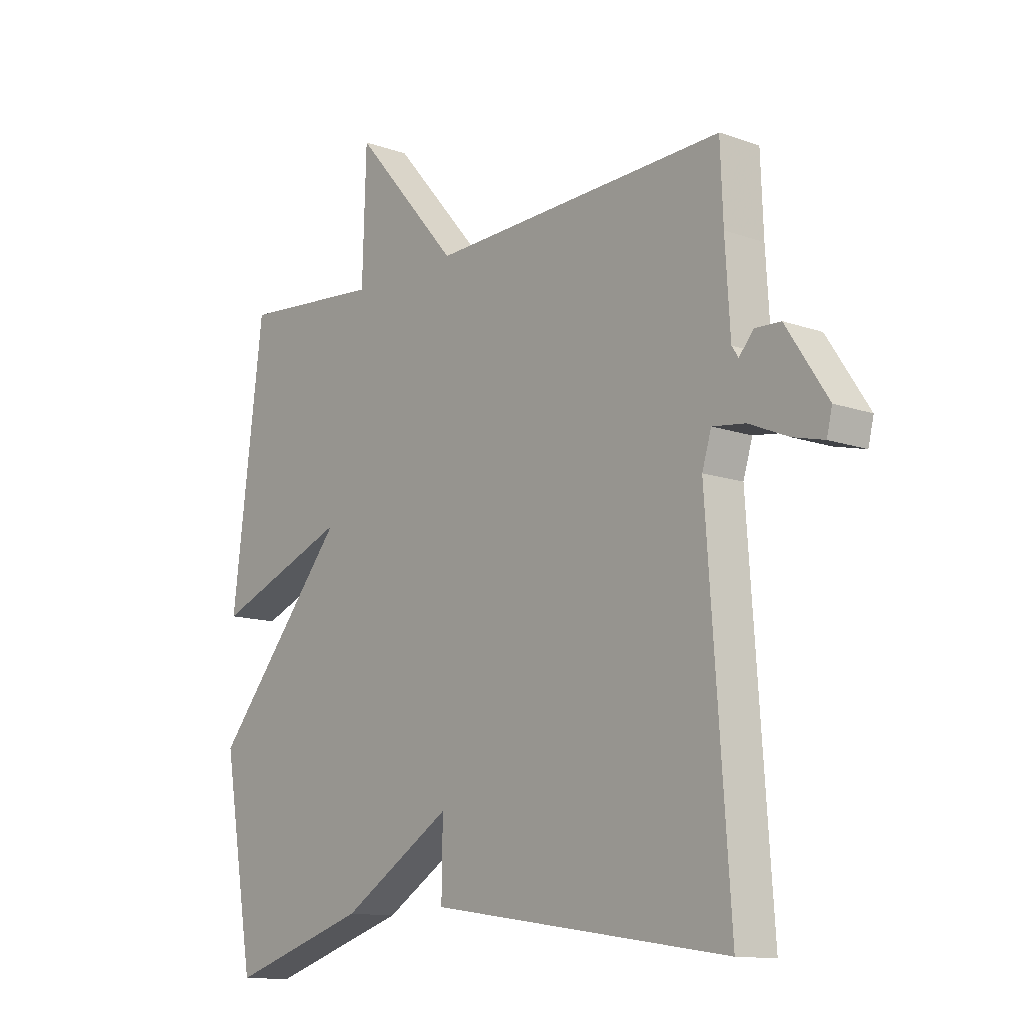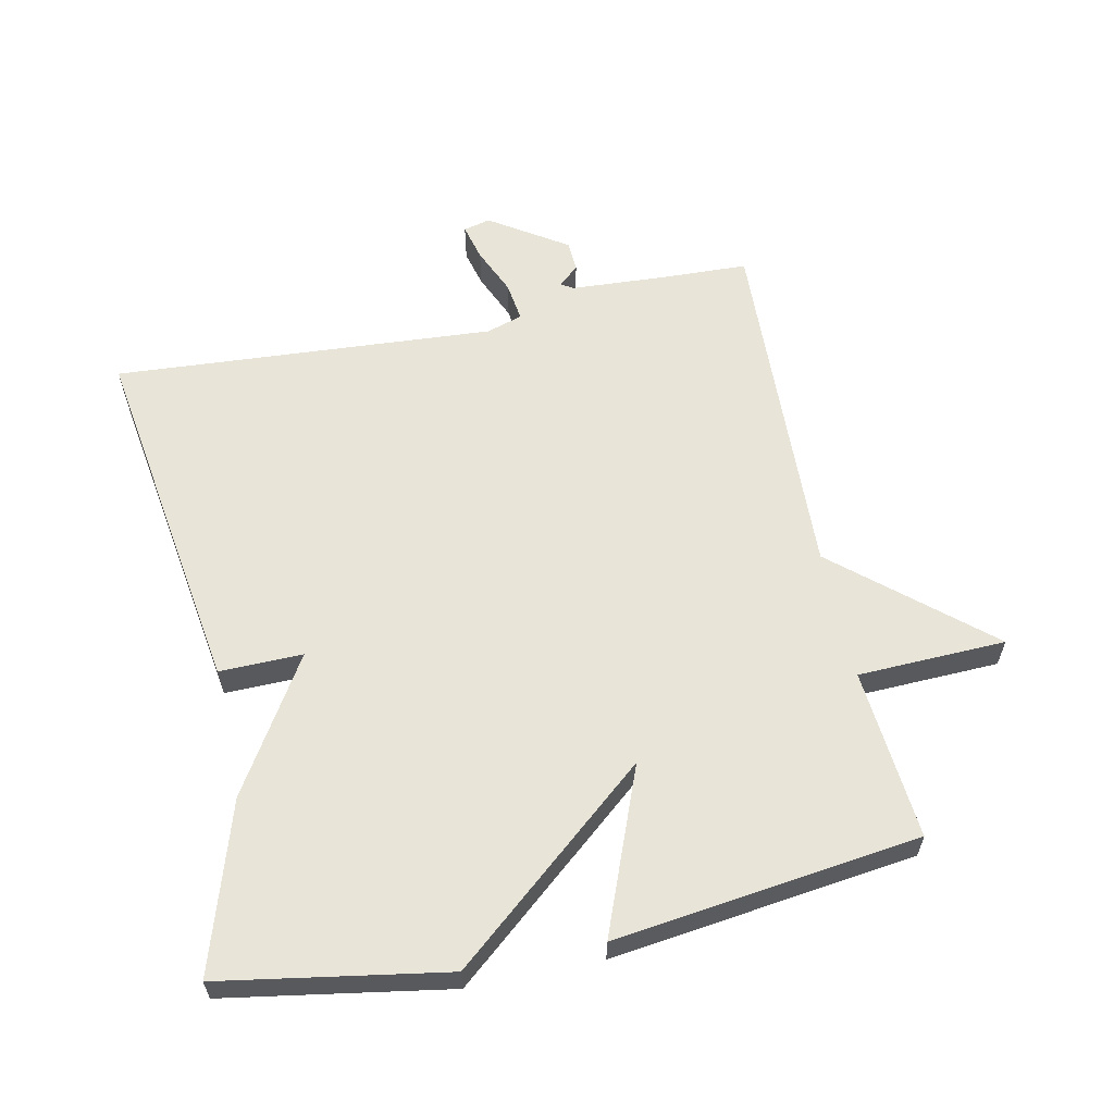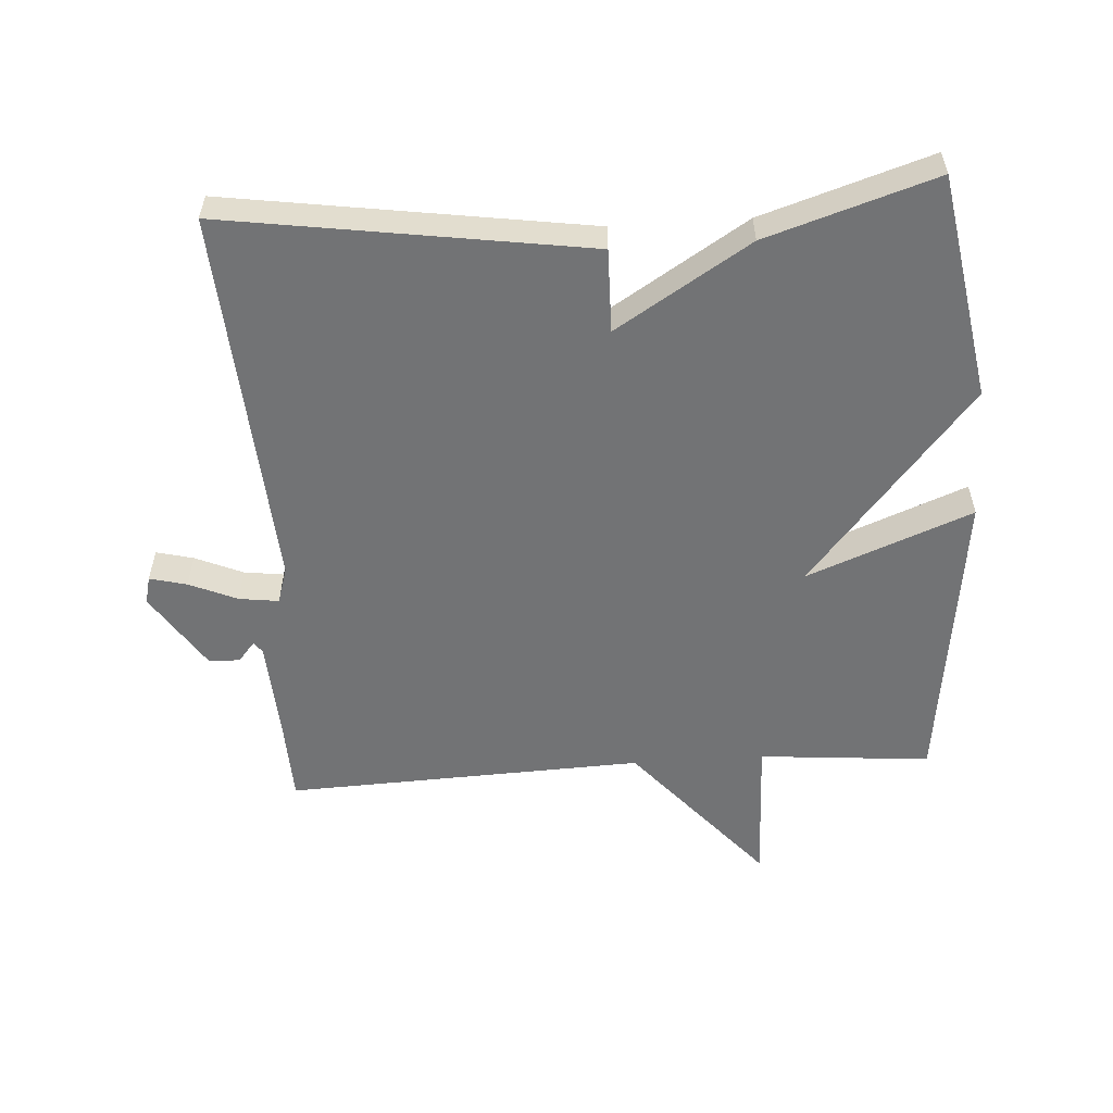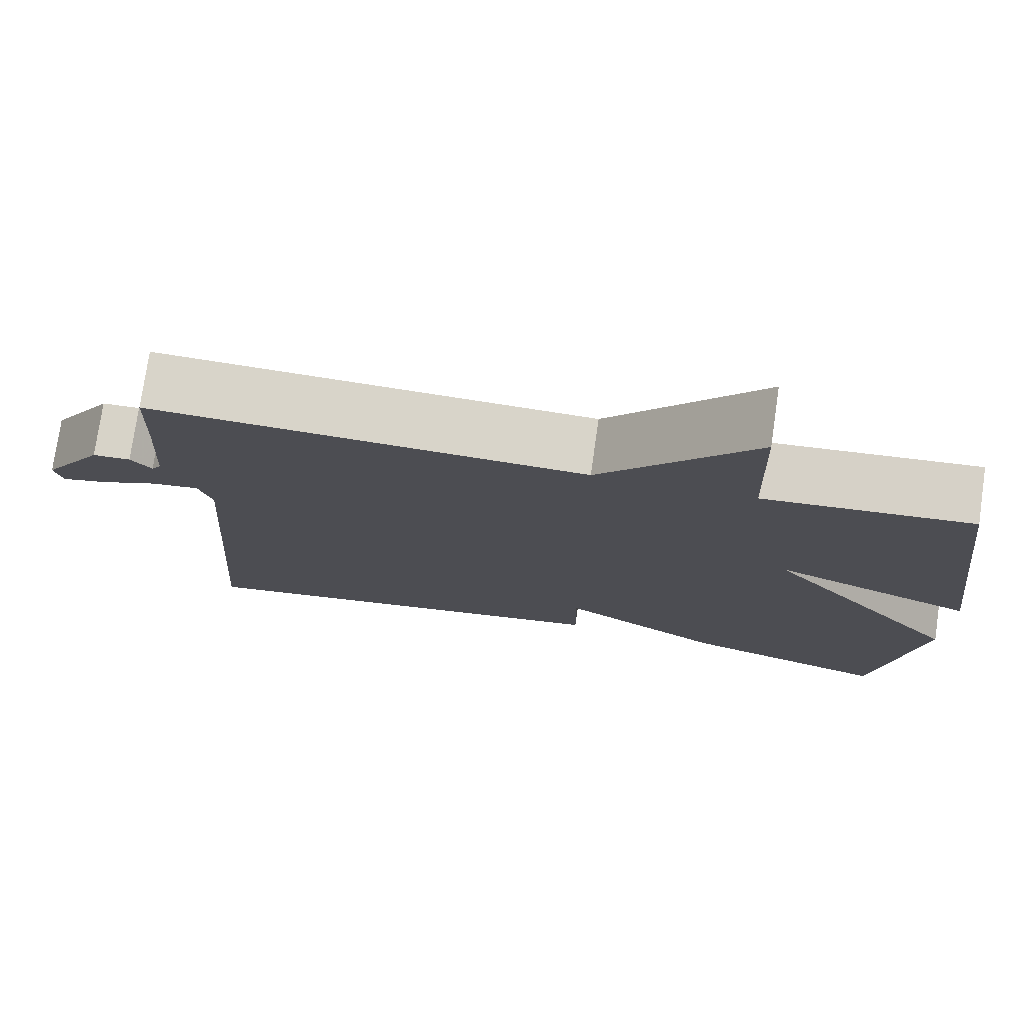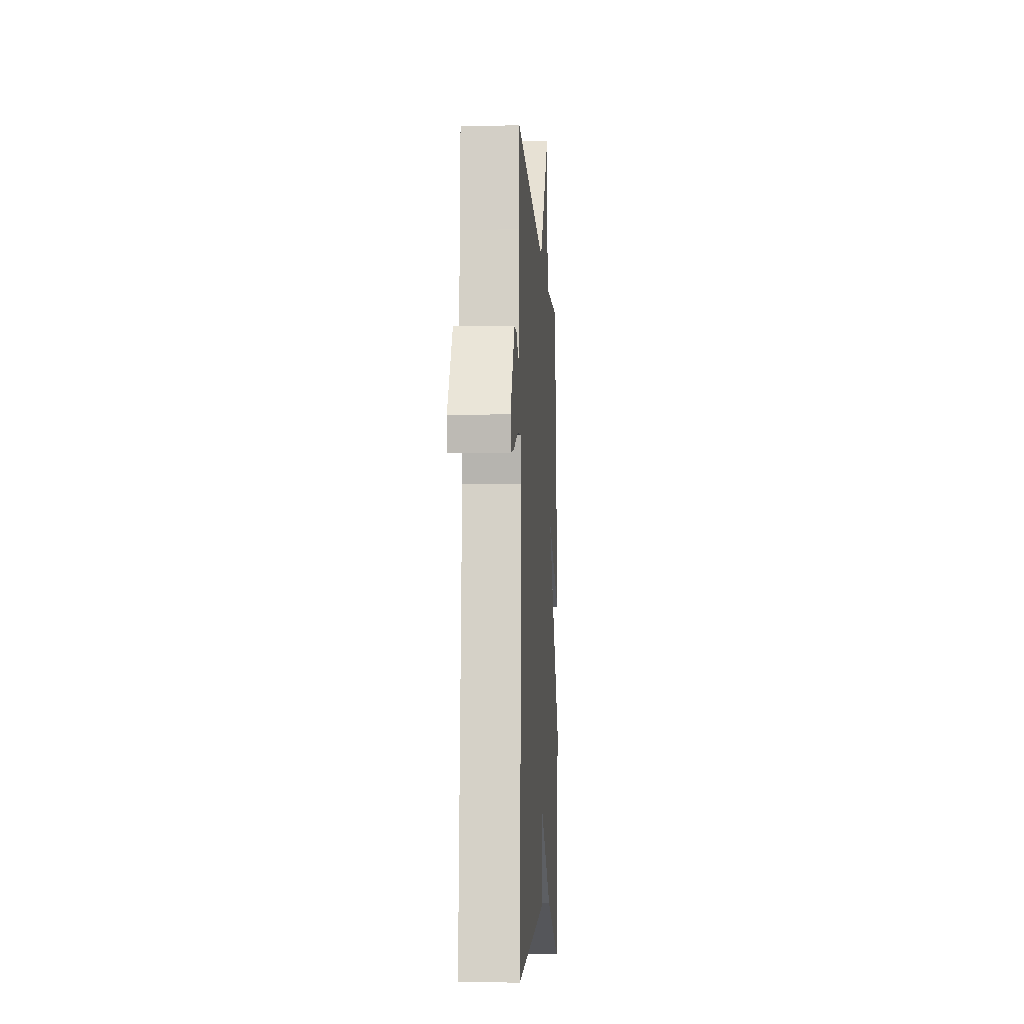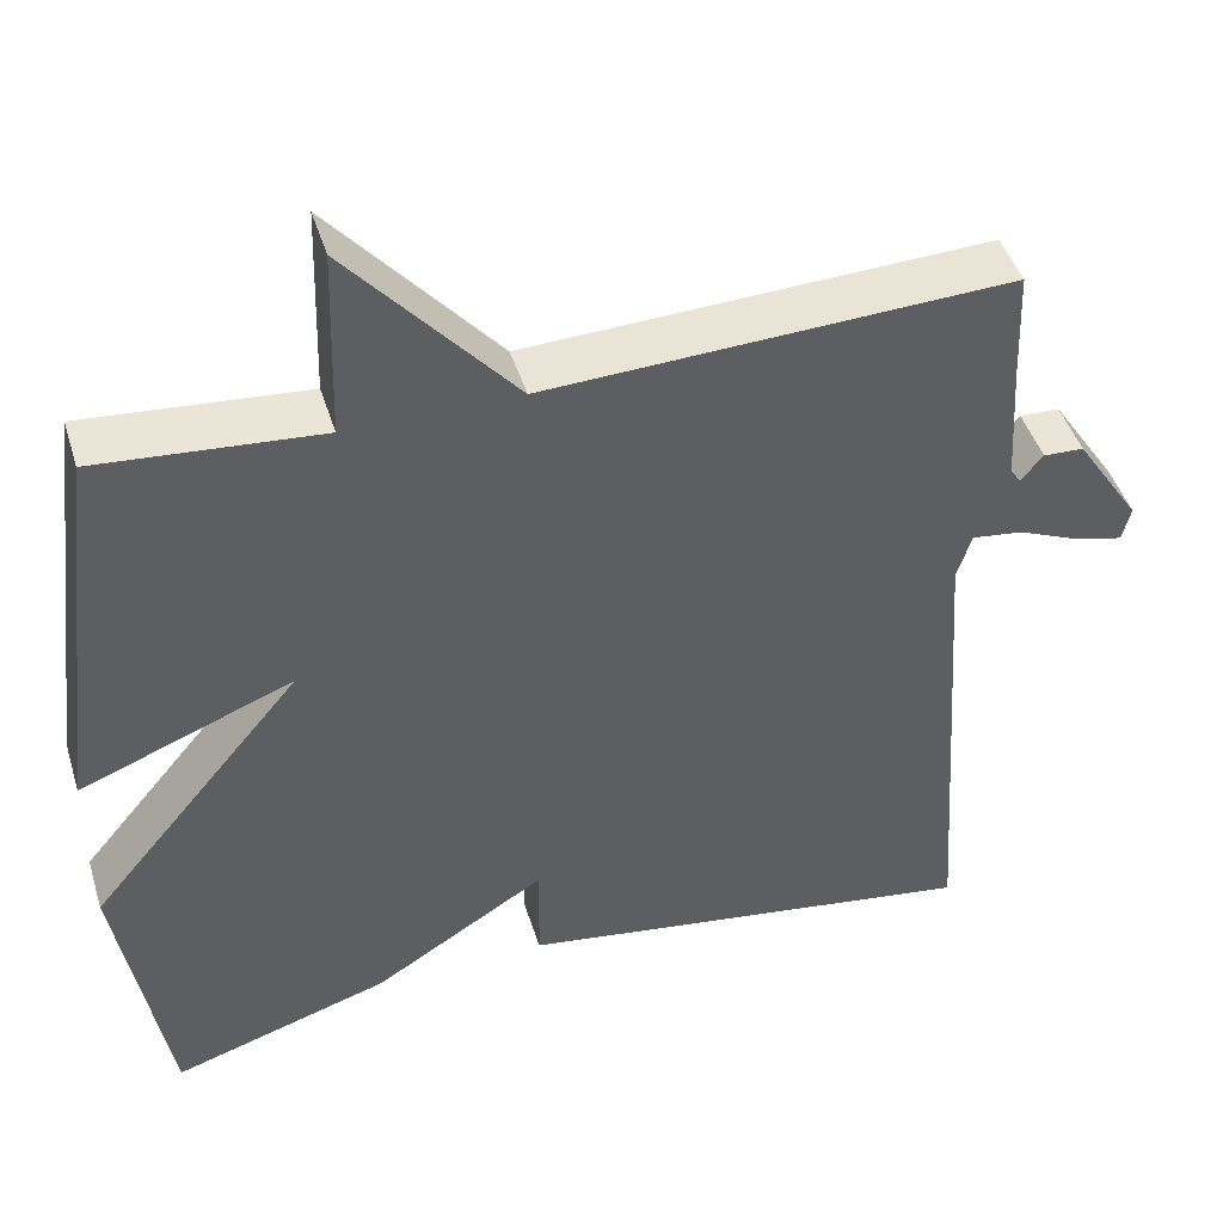
<metadata>
{"format":"obj","ext":"obj","renderer":"f3d","projection":"perspective","resolution":1024,"background":"white","views":[{"elev":-12.4,"azim":50.3,"up":"+Z"},{"elev":60.3,"azim":-102.0,"up":"+Y"},{"elev":-55.8,"azim":-176.3,"up":"+Y"},{"elev":76.0,"azim":-171.8,"up":"+Z"},{"elev":-8.3,"azim":93.4,"up":"+Z"},{"elev":45.3,"azim":-16.9,"up":"+Z"}]}
</metadata>
<code>
v 0.5 0.07 0.5
v 0.505 0.07 0.372
v 0.514 0.07 0.224
v 0.526 0.07 0.206
v 0.552 0.07 0.237
v 0.599 0.07 0.235
v 0.675 0.07 0.119
v 0.665 0.07 0.078
v 0.609 0.07 0.092
v 0.537 0.07 0.123
v 0.477 0.07 0.131
v 0.46 0.07 0.076
v 0.5 0.07 -0.5
v -0.045 0.07 -0.419
v -0.043 0.07 -0.293
v -0.245 0.07 -0.419
v -0.5 0.07 -0.5
v -0.558 0.07 -0.161
v -0.309 0.07 0.137
v -0.558 0.07 0.039
v -0.5 0.07 0.5
v -0.241 0.07 0.478
v -0.234 0.07 0.702
v -0.041 0.07 0.478
v 0.5 0 0.5
v 0.505 0 0.372
v 0.514 0 0.224
v 0.526 0 0.206
v 0.552 0 0.237
v 0.599 0 0.235
v 0.675 0 0.119
v 0.665 0 0.078
v 0.609 0 0.092
v 0.537 0 0.123
v 0.477 0 0.131
v 0.46 0 0.076
v 0.5 0 -0.5
v -0.045 0 -0.419
v -0.043 0 -0.293
v -0.245 0 -0.419
v -0.5 0 -0.5
v -0.558 0 -0.161
v -0.309 0 0.137
v -0.558 0 0.039
v -0.5 0 0.5
v -0.241 0 0.478
v -0.234 0 0.702
v -0.041 0 0.478
f 22 23 24
f 19 20 21 22
f 19 22 24
f 17 18 19
f 16 17 19
f 15 16 19
f 24 1 2
f 19 24 2
f 15 19 2
f 12 13 14 15
f 11 12 15 2
f 8 9 10
f 7 8 10
f 6 7 10
f 5 6 10
f 4 5 10
f 3 4 10 11
f 2 3 11
f 48 47 46
f 46 45 44 43
f 48 46 43
f 43 42 41
f 43 41 40
f 43 40 39
f 26 25 48
f 26 48 43
f 26 43 39
f 39 38 37 36
f 26 39 36 35
f 34 33 32
f 34 32 31
f 34 31 30
f 34 30 29
f 34 29 28
f 35 34 28 27
f 35 27 26
f 1 25 26 2
f 2 26 27 3
f 3 27 28 4
f 4 28 29 5
f 5 29 30 6
f 6 30 31 7
f 7 31 32 8
f 8 32 33 9
f 9 33 34 10
f 10 34 35 11
f 11 35 36 12
f 12 36 37 13
f 13 37 38 14
f 14 38 39 15
f 15 39 40 16
f 16 40 41 17
f 17 41 42 18
f 18 42 43 19
f 19 43 44 20
f 20 44 45 21
f 21 45 46 22
f 22 46 47 23
f 23 47 48 24
f 24 48 25 1

</code>
